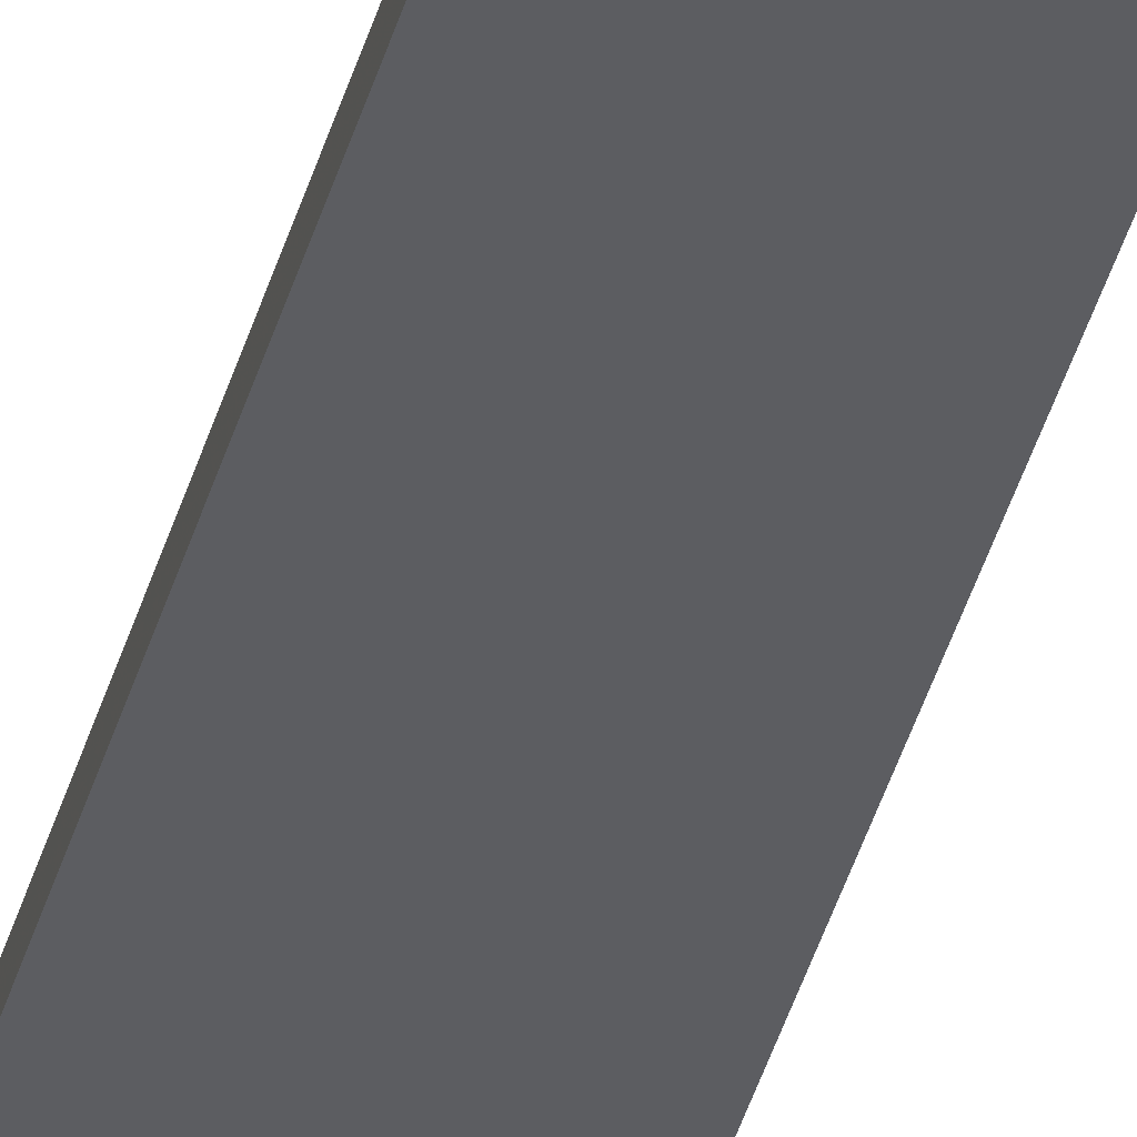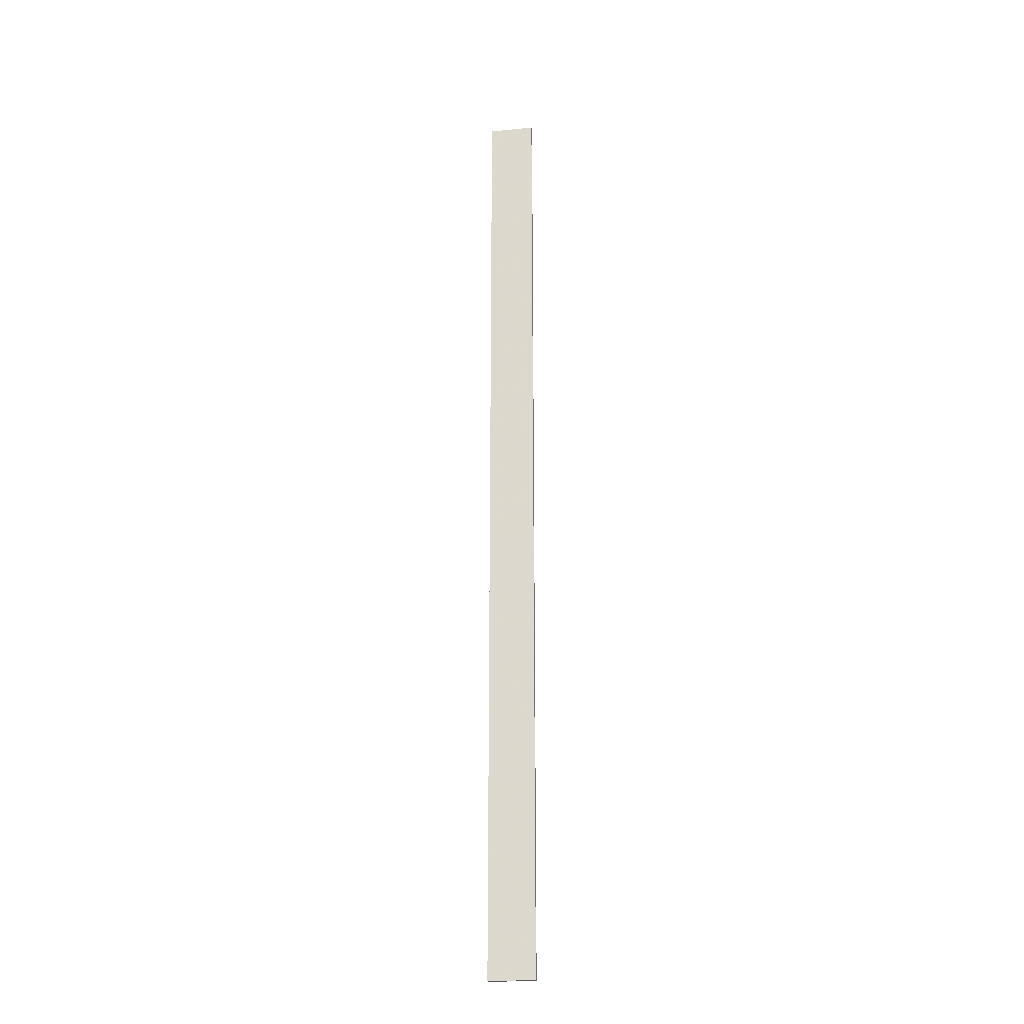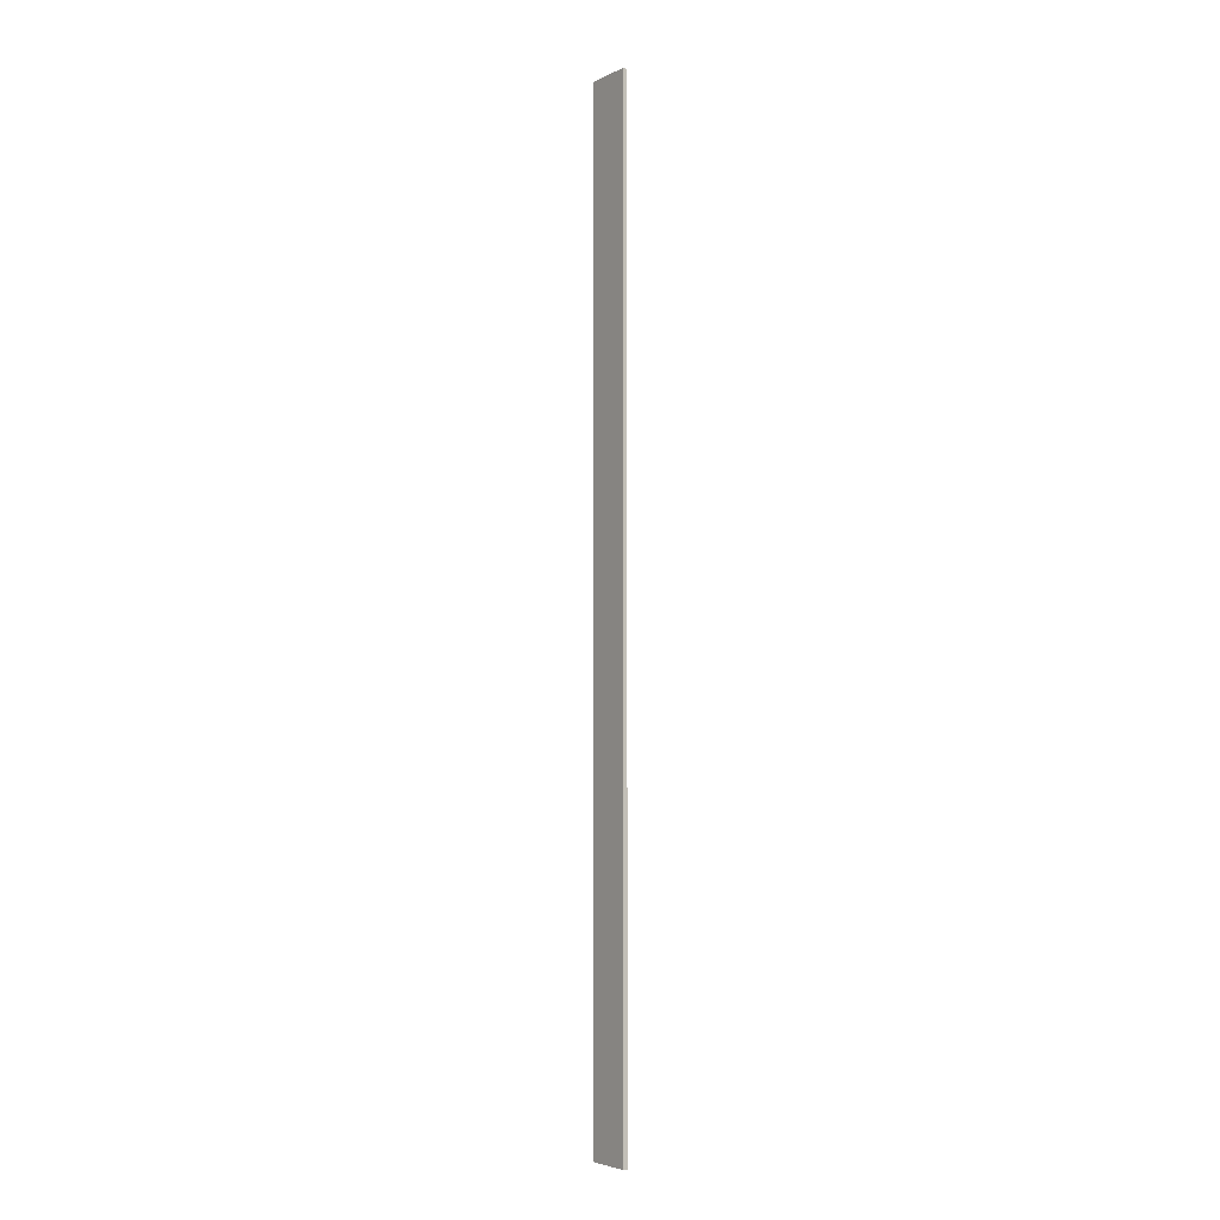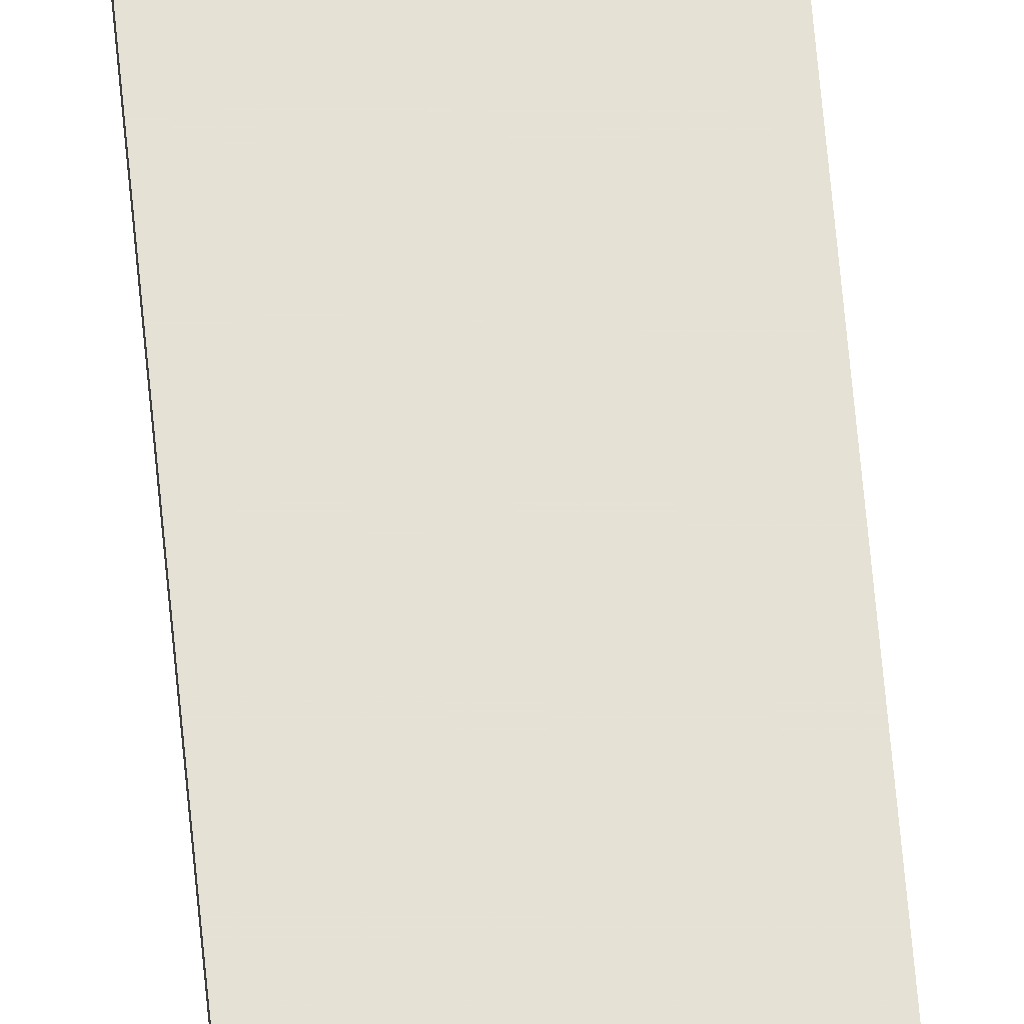
<metadata>
{"format":"obj","ext":"obj","renderer":"f3d","projection":"perspective","resolution":1024,"background":"white","views":[{"elev":-36.8,"azim":-14.0,"up":"+Y"},{"elev":-23.5,"azim":9.7,"up":"+Z"},{"elev":-4.3,"azim":-124.8,"up":"+Z"},{"elev":64.2,"azim":-5.2,"up":"+Y"}]}
</metadata>
<code>
o 9519
v 2184 1884 17.58
v 2184 1884 17.58
v 2184 1884 17.58
v 2184 1884 19.66
v 2184 1884 19.66
v 2184 1884 19.66
v 2184 1884 17.58
v 2184 1884 17.58
v 2184 1884 17.58
v 2184 1884 19.66
v 2184 1884 17.58
v 2184 1884 19.66
v 2184 1884 19.66
v 2184 1884 19.66
v 2184 1884 19.66
v 2184 1884 19.66
v 2184 1884 17.58
v 2184 1884 19.66
v 2184 1884 17.58
v 2184 1884 19.66
v 2184 1884 19.66
v 2184 1884 17.58
v 2184 1884 19.66
v 2184 1884 19.66
v 2184 1884 17.58
v 2184 1884 17.58
v 2184 1884 19.66
v 2184 1884 17.58
v 2184 1884 17.58
f 1 2 3
f 1 4 5
f 6 2 7
f 8 9 7
f 10 7 11
f 12 13 14
f 14 15 16
f 17 15 18
f 19 20 21
f 22 23 20
f 24 25 26
f 27 28 29

</code>
